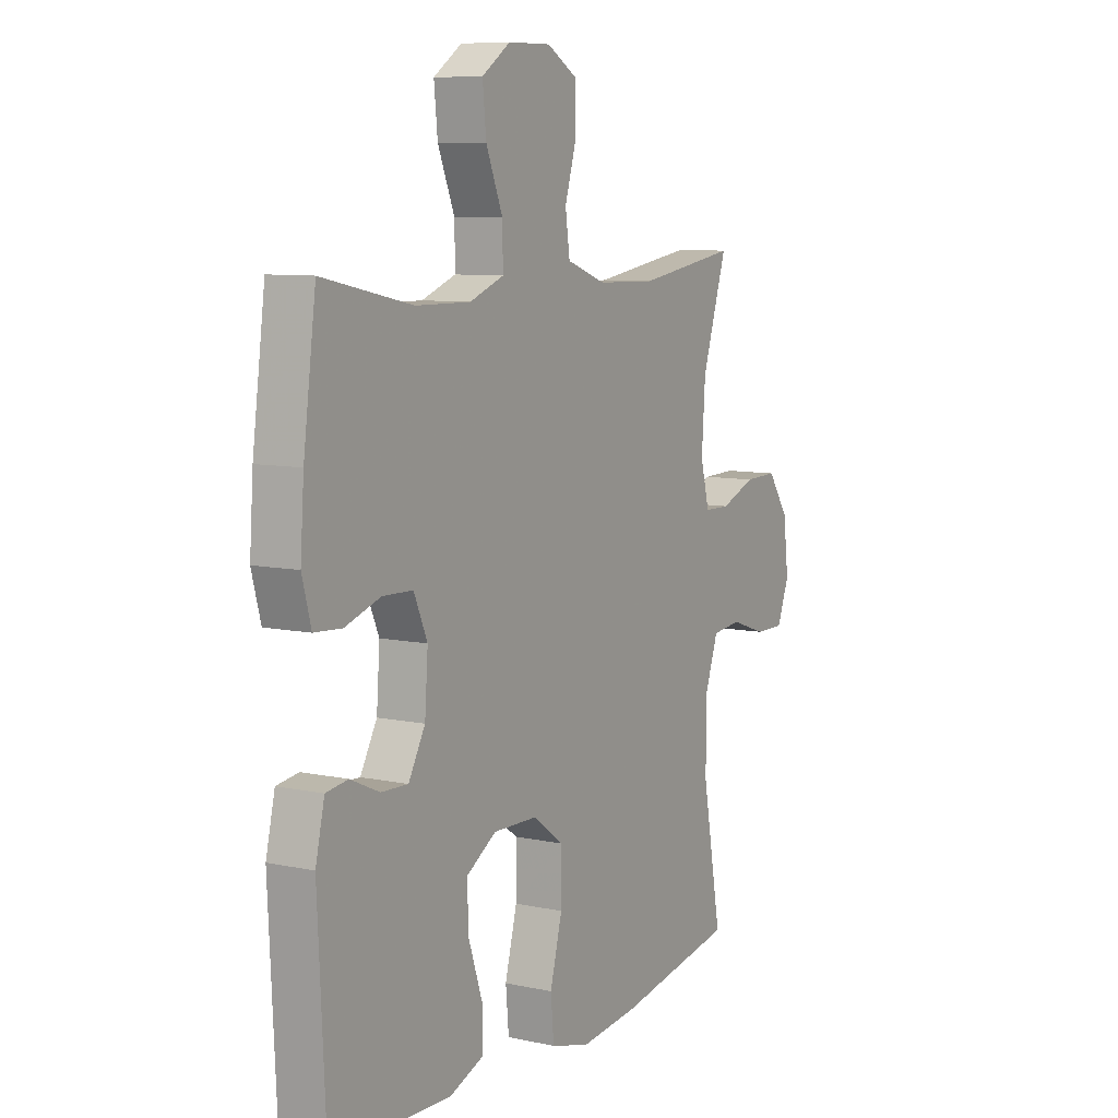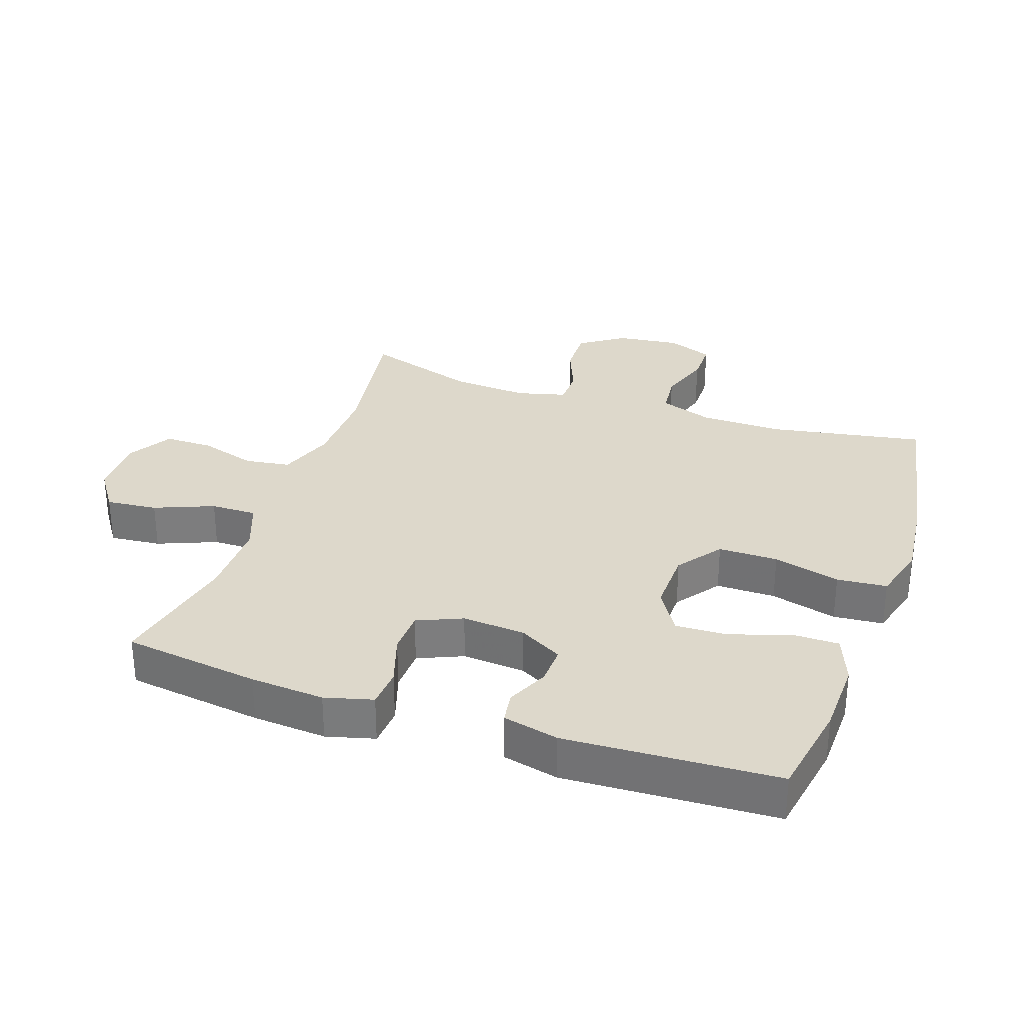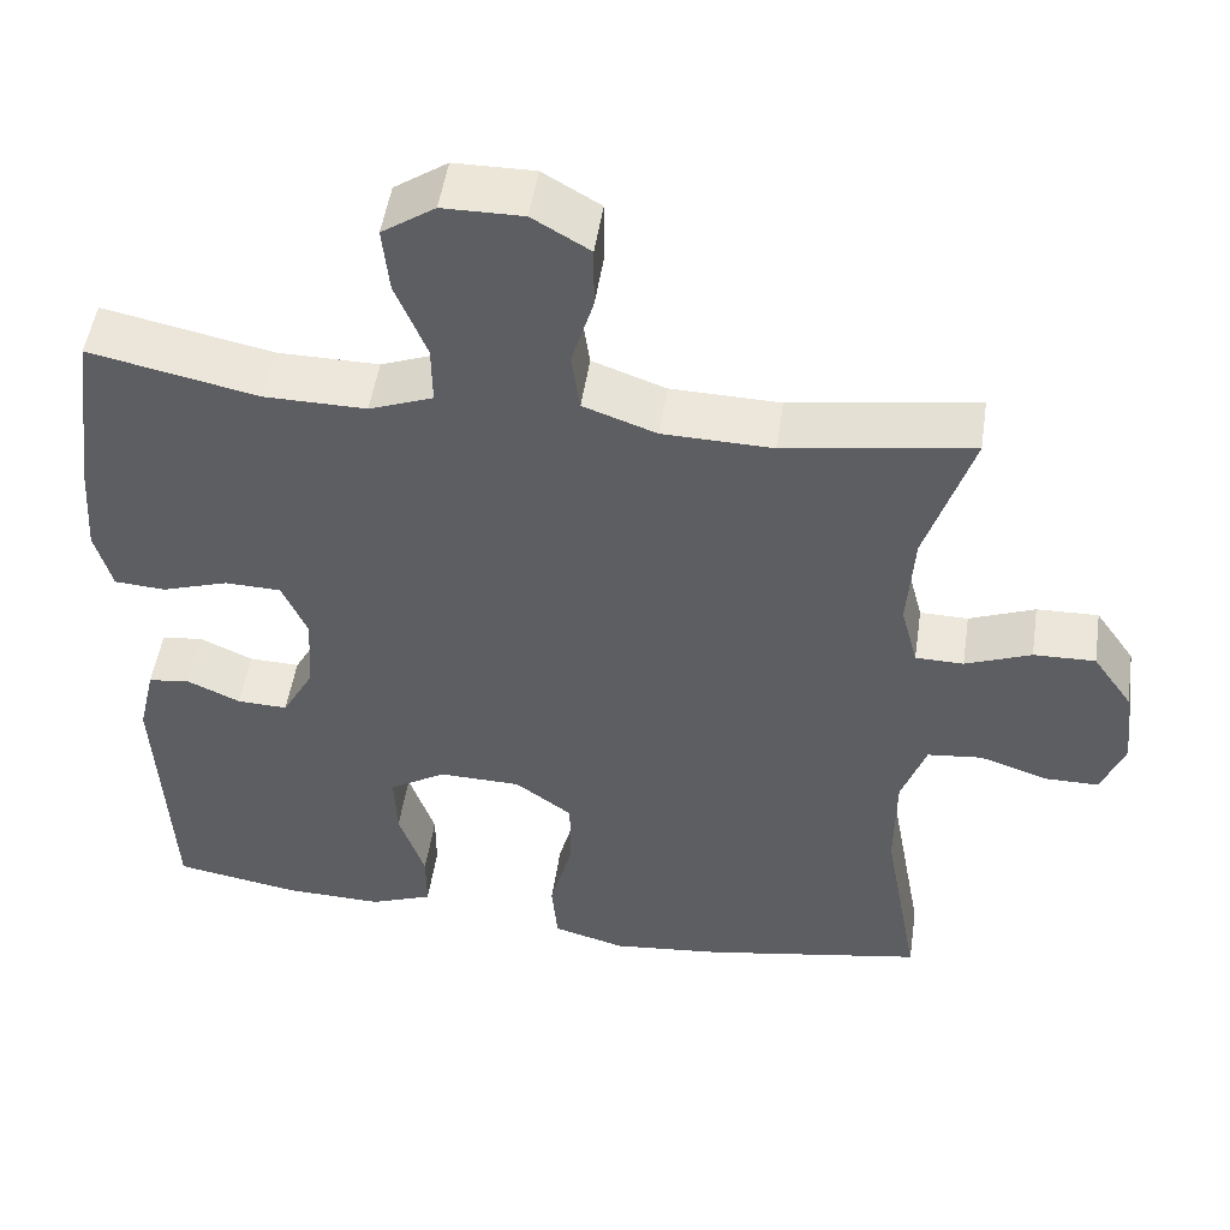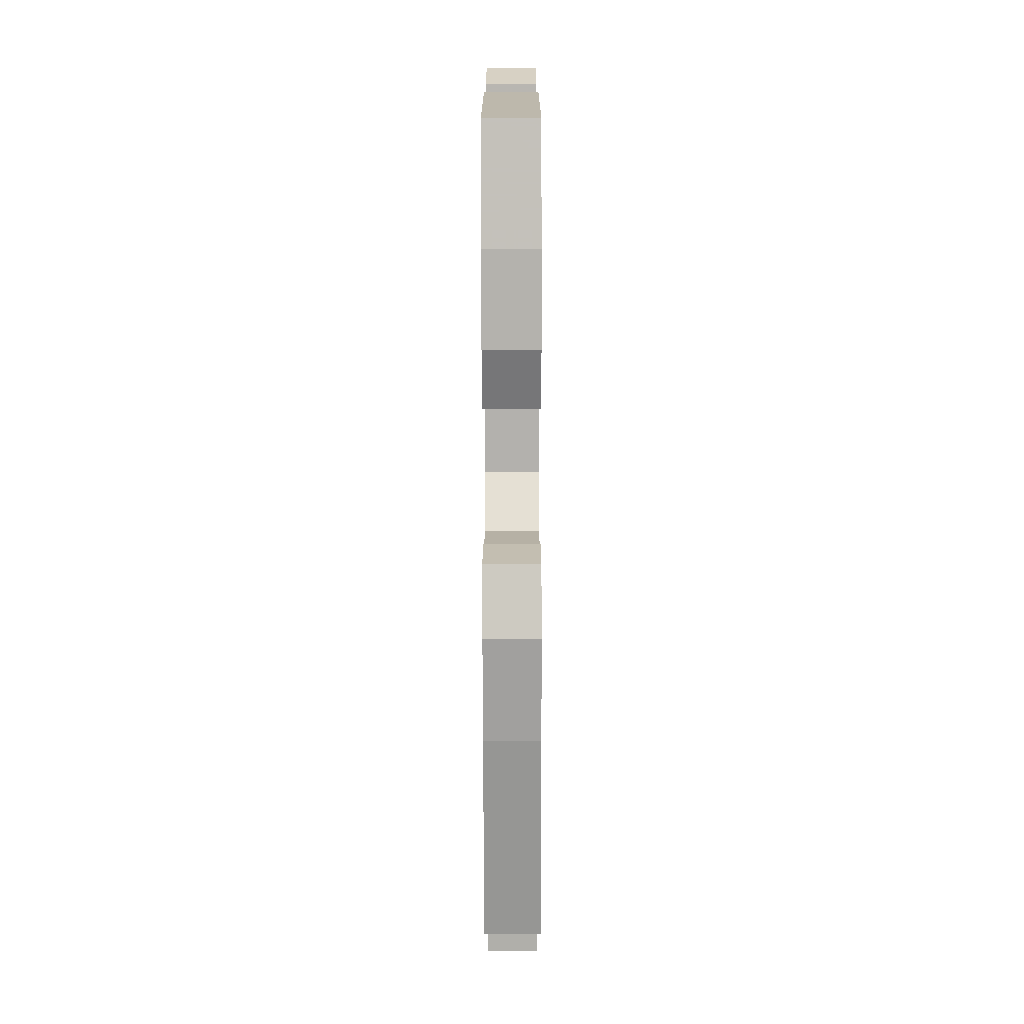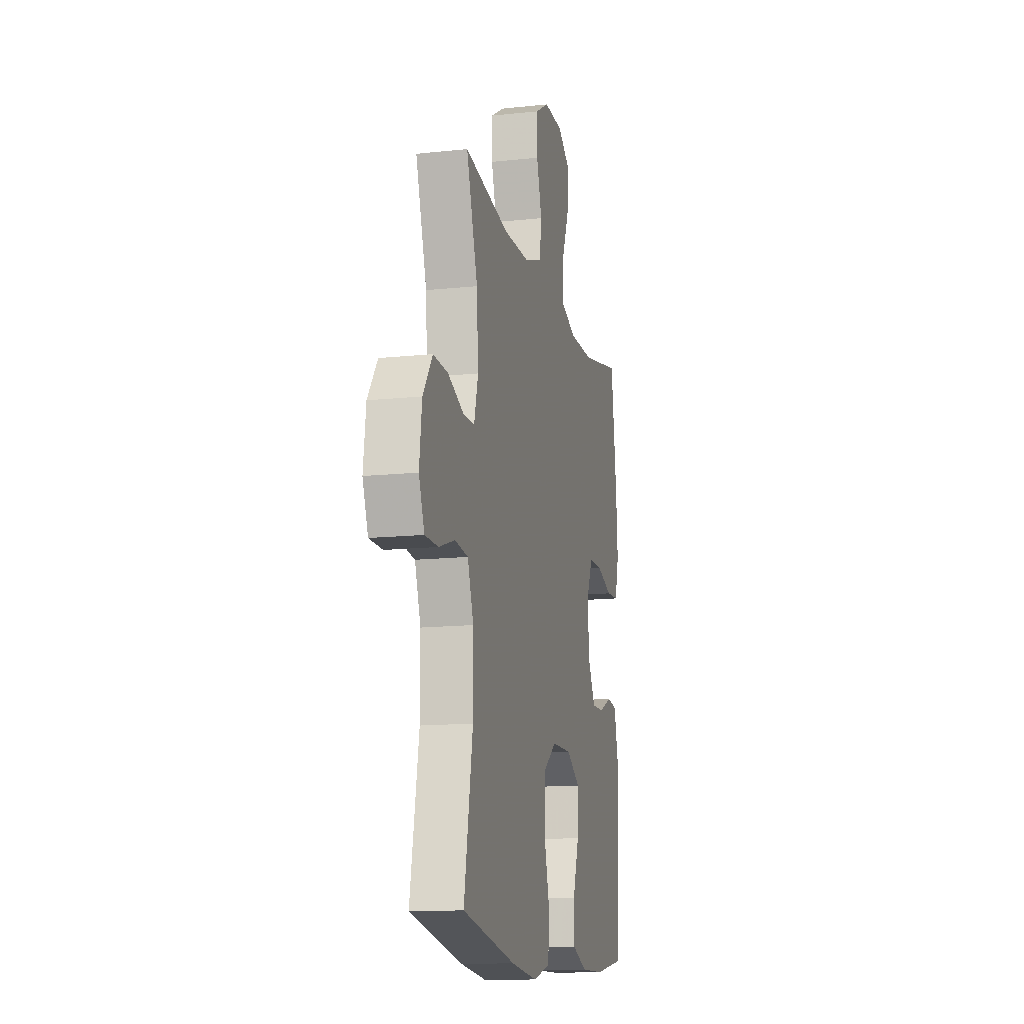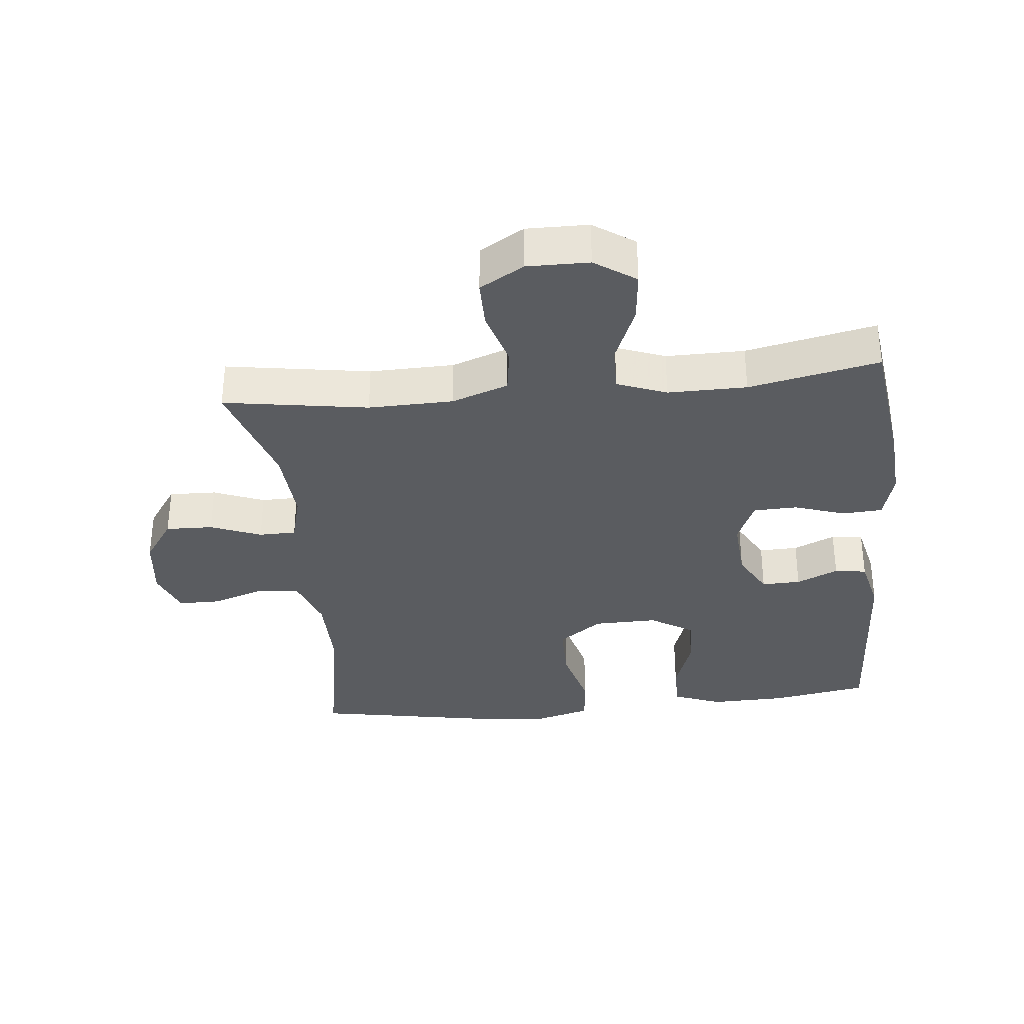
<metadata>
{"format":"obj","ext":"obj","renderer":"f3d","projection":"perspective","resolution":1024,"background":"white","views":[{"elev":8.4,"azim":120.3,"up":"+Z"},{"elev":31.2,"azim":109.1,"up":"+Y"},{"elev":50.3,"azim":-171.5,"up":"+Z"},{"elev":-78.0,"azim":90.1,"up":"+Z"},{"elev":-14.0,"azim":-76.7,"up":"+Z"},{"elev":-33.8,"azim":5.8,"up":"+Y"}]}
</metadata>
<code>
v -0.5 0.07 0.5
v -0.278 0.07 0.465
v -0.148 0.07 0.468
v -0.061 0.07 0.499
v -0.051 0.07 0.569
v -0.077 0.07 0.656
v -0.077 0.07 0.731
v -0.009 0.07 0.771
v 0.086 0.07 0.77
v 0.149 0.07 0.727
v 0.141 0.07 0.648
v 0.104 0.07 0.557
v 0.103 0.07 0.486
v 0.179 0.07 0.457
v 0.3 0.07 0.458
v 0.5 0.07 0.5
v 0.528 0.07 0.289
v 0.536 0.07 0.175
v 0.516 0.07 0.101
v 0.455 0.07 0.097
v 0.376 0.07 0.123
v 0.309 0.07 0.121
v 0.279 0.07 0.052
v 0.286 0.07 -0.045
v 0.323 0.07 -0.112
v 0.383 0.07 -0.11
v 0.447 0.07 -0.081
v 0.496 0.07 -0.088
v 0.516 0.07 -0.174
v 0.5 0.07 -0.5
v 0.351 0.07 -0.526
v 0.234 0.07 -0.529
v 0.159 0.07 -0.5
v 0.159 0.07 -0.428
v 0.19 0.07 -0.336
v 0.193 0.07 -0.256
v 0.126 0.07 -0.214
v 0.028 0.07 -0.216
v -0.04 0.07 -0.266
v -0.04 0.07 -0.358
v -0.013 0.07 -0.461
v -0.02 0.07 -0.538
v -0.106 0.07 -0.562
v -0.236 0.07 -0.548
v -0.5 0.07 -0.5
v -0.457 0.07 -0.262
v -0.458 0.07 -0.135
v -0.487 0.07 -0.052
v -0.552 0.07 -0.045
v -0.632 0.07 -0.072
v -0.697 0.07 -0.072
v -0.724 0.07 -0.002
v -0.712 0.07 0.096
v -0.665 0.07 0.164
v -0.592 0.07 0.162
v -0.514 0.07 0.131
v -0.457 0.07 0.132
v -0.437 0.07 0.208
v -0.445 0.07 0.327
v -0.5 0 0.5
v -0.278 0 0.465
v -0.148 0 0.468
v -0.061 0 0.499
v -0.051 0 0.569
v -0.077 0 0.656
v -0.077 0 0.731
v -0.009 0 0.771
v 0.086 0 0.77
v 0.149 0 0.727
v 0.141 0 0.648
v 0.104 0 0.557
v 0.103 0 0.486
v 0.179 0 0.457
v 0.3 0 0.458
v 0.5 0 0.5
v 0.528 0 0.289
v 0.536 0 0.175
v 0.516 0 0.101
v 0.455 0 0.097
v 0.376 0 0.123
v 0.309 0 0.121
v 0.279 0 0.052
v 0.286 0 -0.045
v 0.323 0 -0.112
v 0.383 0 -0.11
v 0.447 0 -0.081
v 0.496 0 -0.088
v 0.516 0 -0.174
v 0.5 0 -0.5
v 0.351 0 -0.526
v 0.234 0 -0.529
v 0.159 0 -0.5
v 0.159 0 -0.428
v 0.19 0 -0.336
v 0.193 0 -0.256
v 0.126 0 -0.214
v 0.028 0 -0.216
v -0.04 0 -0.266
v -0.04 0 -0.358
v -0.013 0 -0.461
v -0.02 0 -0.538
v -0.106 0 -0.562
v -0.236 0 -0.548
v -0.5 0 -0.5
v -0.457 0 -0.262
v -0.458 0 -0.135
v -0.487 0 -0.052
v -0.552 0 -0.045
v -0.632 0 -0.072
v -0.697 0 -0.072
v -0.724 0 -0.002
v -0.712 0 0.096
v -0.665 0 0.164
v -0.592 0 0.162
v -0.514 0 0.131
v -0.457 0 0.132
v -0.437 0 0.208
v -0.445 0 0.327
f 54 55 56
f 53 54 56
f 52 53 56
f 51 52 56
f 50 51 56
f 49 50 56
f 48 49 56 57
f 47 48 57 58
f 44 45 46
f 43 44 46
f 42 43 46
f 41 42 46
f 40 41 46
f 46 47 58
f 40 46 58
f 39 40 58
f 33 34 35
f 32 33 35
f 31 32 35
f 30 31 35
f 29 30 35
f 28 29 35
f 27 28 35
f 26 27 35
f 25 26 35 36
f 24 25 36 37
f 19 20 21
f 18 19 21
f 17 18 21
f 16 17 21
f 15 16 21
f 14 15 21 22
f 13 14 22 23
f 10 11 12
f 9 10 12
f 8 9 12
f 7 8 12
f 6 7 12
f 5 6 12
f 4 5 12 13
f 24 37 38
f 23 24 38
f 13 23 38
f 4 13 38
f 3 4 38
f 39 58 59
f 38 39 59
f 3 38 59
f 2 3 59
f 1 2 59
f 115 114 113
f 115 113 112
f 115 112 111
f 115 111 110
f 115 110 109
f 115 109 108
f 116 115 108 107
f 117 116 107 106
f 105 104 103
f 105 103 102
f 105 102 101
f 105 101 100
f 105 100 99
f 117 106 105
f 117 105 99
f 117 99 98
f 94 93 92
f 94 92 91
f 94 91 90
f 94 90 89
f 94 89 88
f 94 88 87
f 94 87 86
f 94 86 85
f 95 94 85 84
f 96 95 84 83
f 80 79 78
f 80 78 77
f 80 77 76
f 80 76 75
f 80 75 74
f 81 80 74 73
f 82 81 73 72
f 71 70 69
f 71 69 68
f 71 68 67
f 71 67 66
f 71 66 65
f 71 65 64
f 72 71 64 63
f 97 96 83
f 97 83 82
f 97 82 72
f 97 72 63
f 97 63 62
f 118 117 98
f 118 98 97
f 118 97 62
f 118 62 61
f 118 61 60
f 1 60 61 2
f 2 61 62 3
f 3 62 63 4
f 4 63 64 5
f 5 64 65 6
f 6 65 66 7
f 7 66 67 8
f 8 67 68 9
f 9 68 69 10
f 10 69 70 11
f 11 70 71 12
f 12 71 72 13
f 13 72 73 14
f 14 73 74 15
f 15 74 75 16
f 16 75 76 17
f 17 76 77 18
f 18 77 78 19
f 19 78 79 20
f 20 79 80 21
f 21 80 81 22
f 22 81 82 23
f 23 82 83 24
f 24 83 84 25
f 25 84 85 26
f 26 85 86 27
f 27 86 87 28
f 28 87 88 29
f 29 88 89 30
f 30 89 90 31
f 31 90 91 32
f 32 91 92 33
f 33 92 93 34
f 34 93 94 35
f 35 94 95 36
f 36 95 96 37
f 37 96 97 38
f 38 97 98 39
f 39 98 99 40
f 40 99 100 41
f 41 100 101 42
f 42 101 102 43
f 43 102 103 44
f 44 103 104 45
f 45 104 105 46
f 46 105 106 47
f 47 106 107 48
f 48 107 108 49
f 49 108 109 50
f 50 109 110 51
f 51 110 111 52
f 52 111 112 53
f 53 112 113 54
f 54 113 114 55
f 55 114 115 56
f 56 115 116 57
f 57 116 117 58
f 58 117 118 59
f 59 118 60 1

</code>
